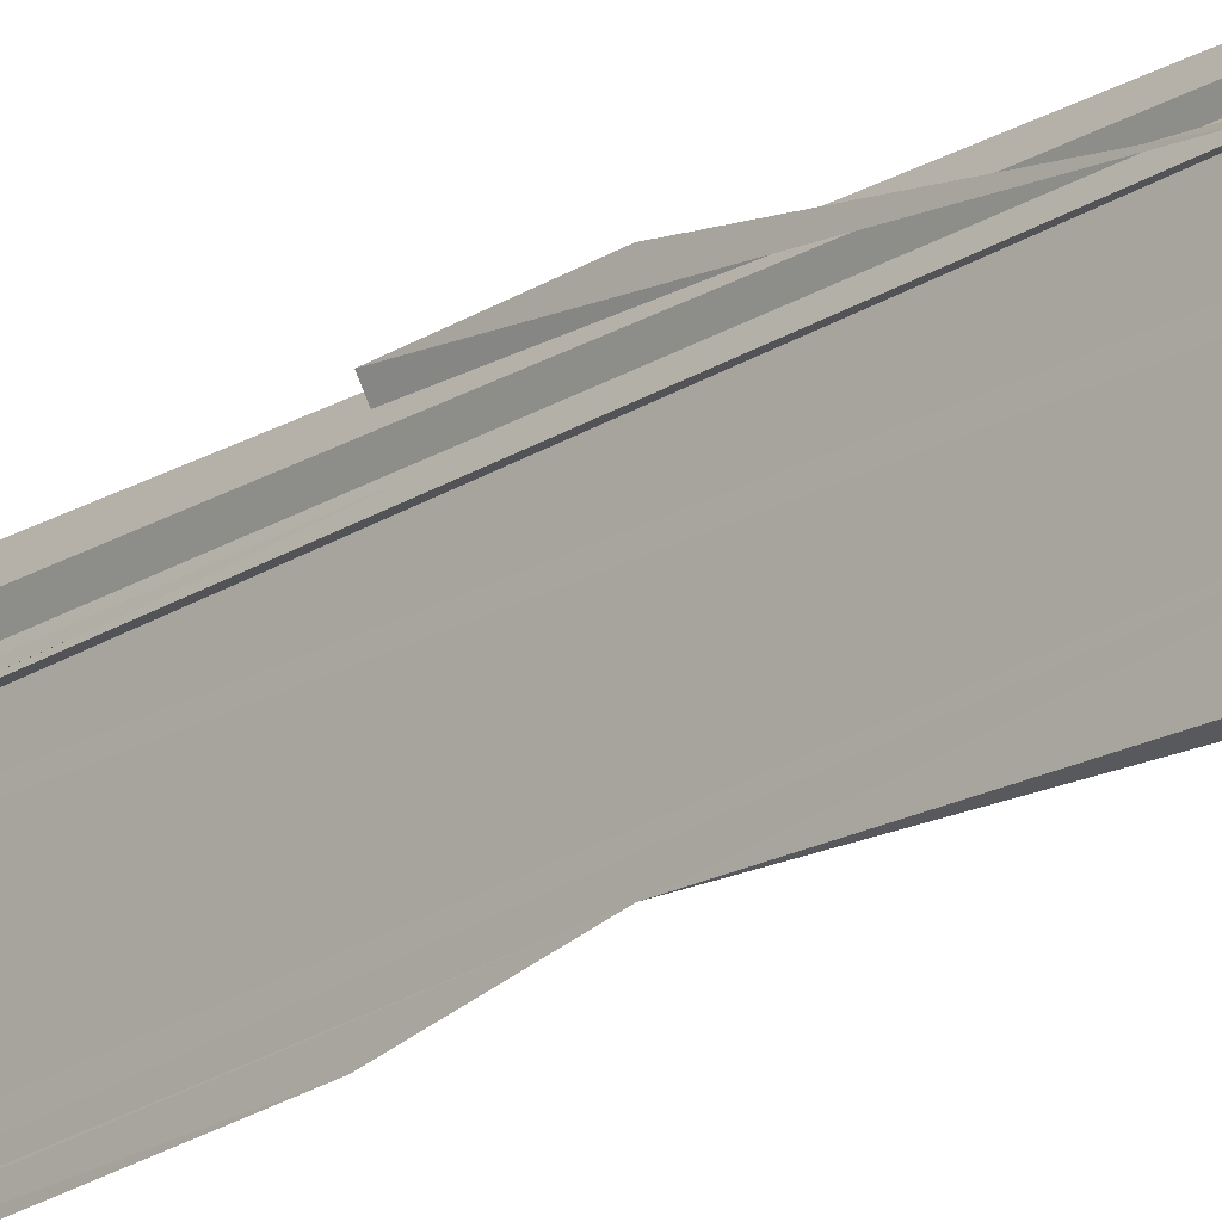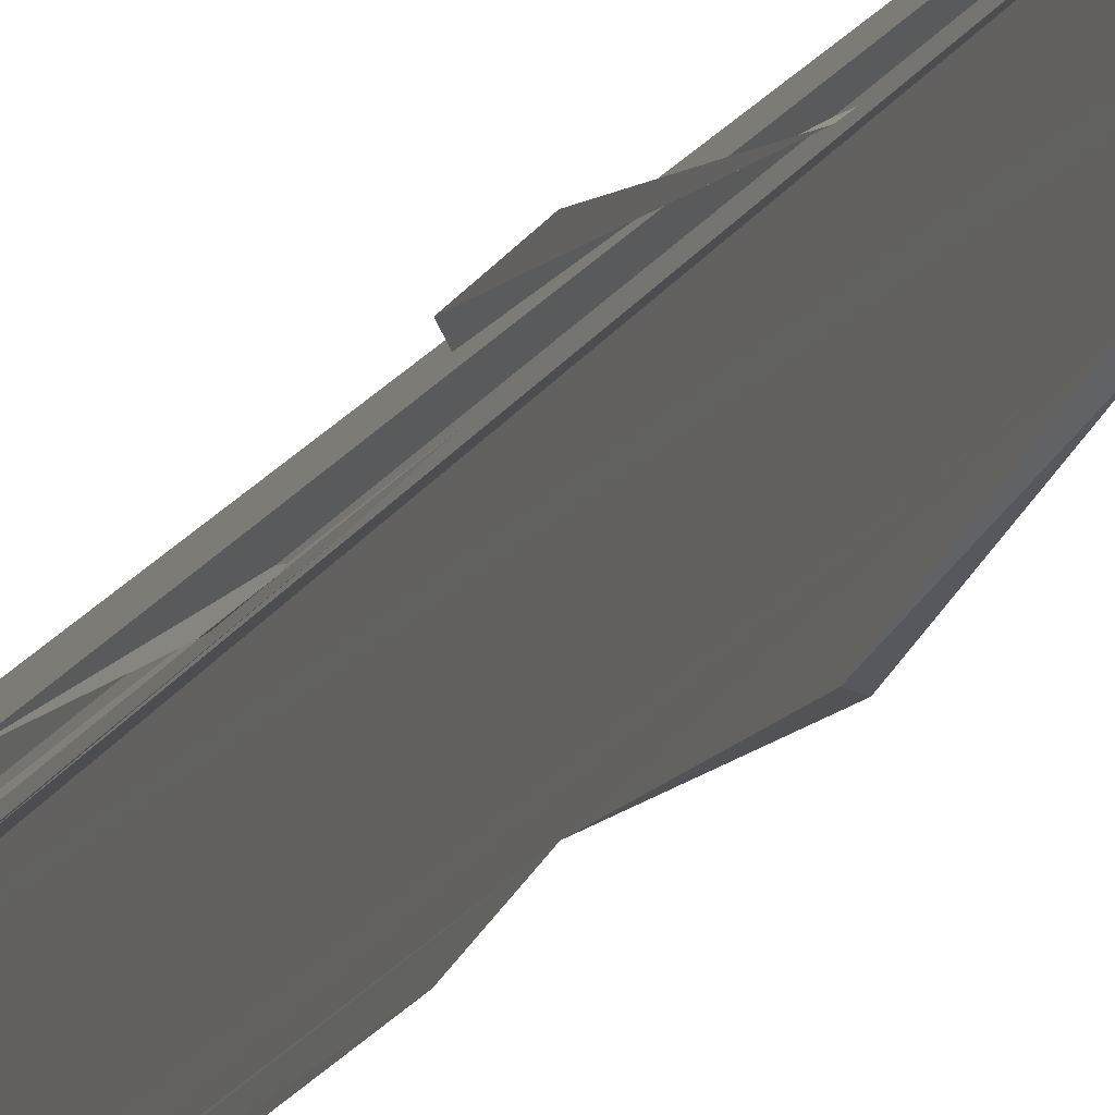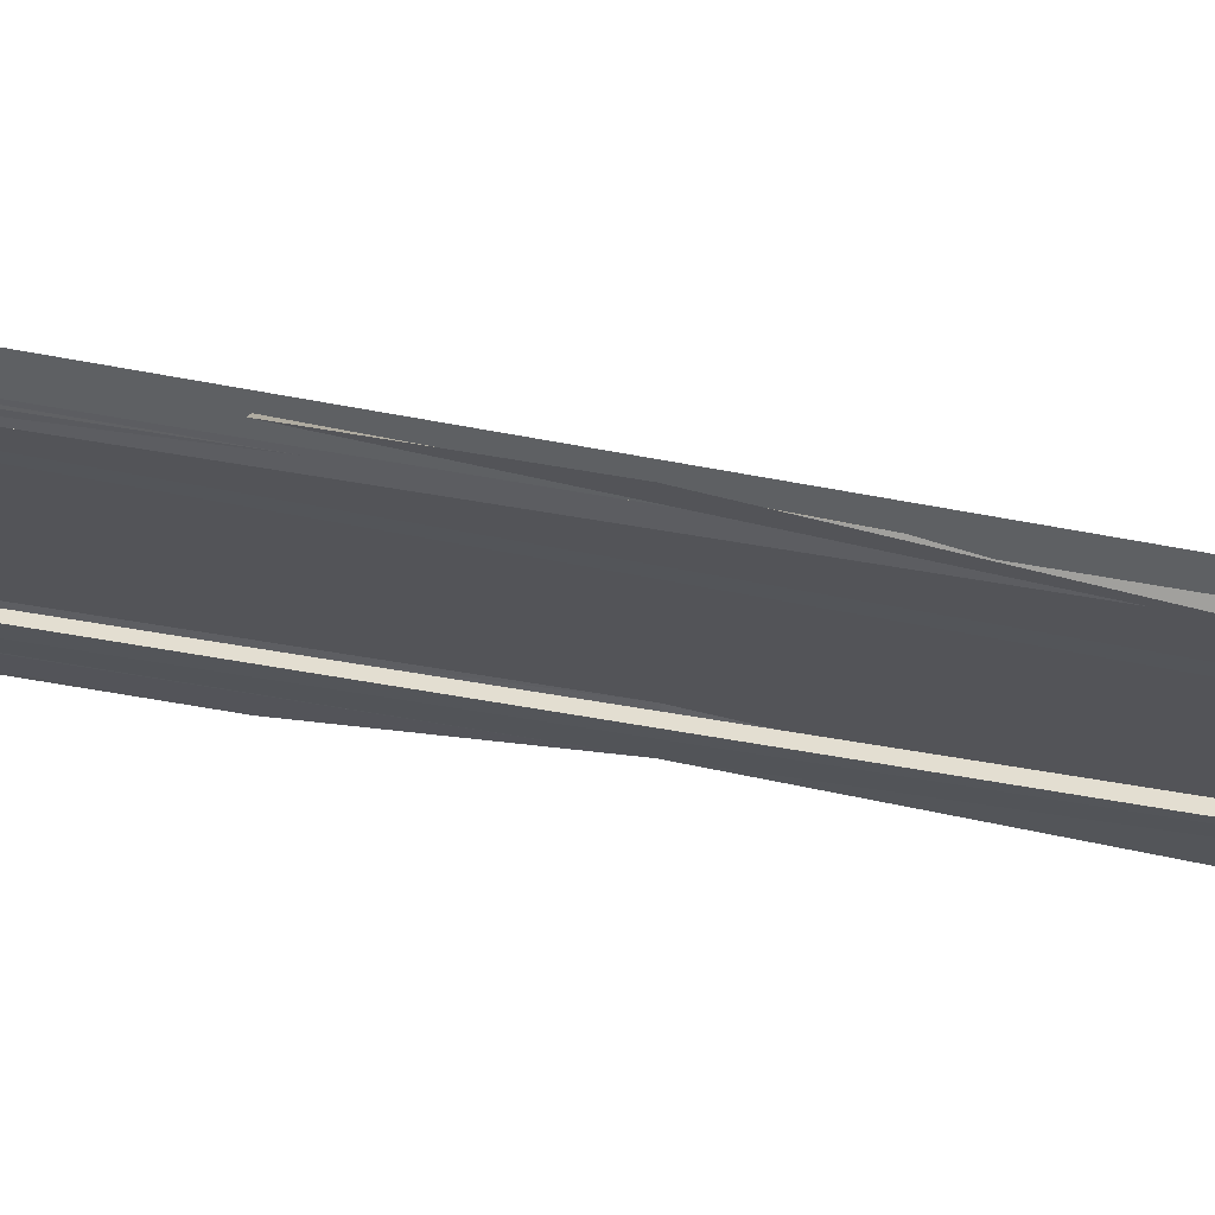
<metadata>
{"format":"obj","ext":"obj","renderer":"f3d","projection":"perspective","resolution":1024,"background":"white","views":[{"elev":-24.1,"azim":-43.4,"up":"+Y"},{"elev":-16.9,"azim":-19.8,"up":"+Y"},{"elev":67.3,"azim":-80.2,"up":"+Y"}]}
</metadata>
<code>
o algae_cube_Cube
v -0.004177 0.05966 1.636
v -0.003993 -0.1061 -1.662
v 0.004164 -0.1007 -1.658
v -0.004107 0.08727 -0
v 0.004061 -0.06978 0
v -0.003824 -0.08634 -0
v -0.004221 -0.09955 -0.8286
v 0.004144 0.05099 0.8306
v 0.004091 -0.09771 0.8422
v 0.003926 -0.02713 0.8275
v 0.004158 0.05792 -1.227
v -0.00378 0.04575 -1.224
v 0.003811 0.06266 0.4164
v 0.003998 -0.0716 0.4174
v -0.003804 -0.06662 0.4168
v -0.004089 0.05816 0.4159
v 0.003792 0.04695 1.229
v 0.00416 -0.06578 1.235
v 0.003823 0.05449 0.2078
v 0.004049 -0.1053 0.2112
v -0.004233 -0.1035 0.211
v -0.004096 0.04771 0.2075
v 0.004163 0.0574 -0.1973
v -0.004097 -0.08363 -0.6106
v 0.004061 0.07362 -1.027
v 0.003917 0.078 -1.427
v -0.003923 -0.06743 -1.423
v -0.003976 0.049 -1.417
v 0.004142 -0.08527 1.04
v 0.004022 -0.0218 1.026
v -0.003947 0.04737 0.6225
v 0.00411 0.05129 0.623
v 0.003844 0.04848 1.34
v 0.00418 -0.06574 1.346
v -0.004195 0.0902 1.356
v -0.004166 0.05318 1.533
v 0.003844 -0.08343 1.546
v -0.003995 -0.1017 1.556
v -0.00393 0.04997 1.13
v 0.003877 0.0527 1.131
v 0.004141 0.05514 0.9313
v 0.004014 -0.096 0.9429
v 0.003768 -0.01334 0.926
v -0.00416 0.07956 0.9375
v 0.004099 0.05697 0.7277
v 0.003885 -0.07149 0.5217
v -0.004084 0.04819 0.5188
v 0.003883 0.04636 0.3112
v -0.004002 0.08693 -0.09948
v 0.003966 0.07252 -0.09902
v -0.003929 -0.09989 -0.09996
v 0.004097 0.05729 -0.2959
v -0.003847 -0.09939 -0.2998
v -0.003936 0.05177 -0.2955
v -0.00383 0.07601 -0.5028
v 0.004126 0.09639 -0.5063
v -0.004207 -0.08598 -0.5044
v 0.003839 0.04877 -0.7106
v -0.004165 0.04602 -0.7103
v -0.003813 0.05624 -0.9213
v 0.004135 0.07492 -0.9258
v -0.003879 -0.08872 -0.93
v -0.004069 -0.1052 -1.142
v 0.003937 0.07404 -1.534
f 10 14 5
f 64 30 48
f 21 20 14
f 20 5 14
f 6 51 57
f 51 53 57
f 42 9 46
f 10 43 42
f 18 29 30
f 10 42 46
f 34 18 30
f 10 46 14
f 37 34 30
f 36 1 38
f 33 35 36
f 17 33 30
f 33 36 30
f 5 6 57
f 24 7 62
f 5 57 24
f 36 38 30
f 44 39 40
f 41 44 40
f 32 45 8
f 8 41 40
f 8 40 17
f 31 32 8
f 16 47 31
f 48 13 17
f 13 16 17
f 17 16 31
f 4 22 49
f 22 19 49
f 31 8 17
f 50 49 19
f 50 19 23
f 19 48 23
f 54 52 23
f 48 17 23
f 55 17 56
f 62 63 27
f 27 2 5
f 2 3 5
f 3 64 5
f 64 26 17
f 5 64 10
f 26 28 17
f 28 12 25
f 17 28 58
f 12 11 25
f 25 61 28
f 61 60 28
f 60 59 28
f 59 58 28
f 58 56 17
f 55 54 23
f 17 55 23
f 38 37 30
f 24 62 27
f 5 24 27
f 14 15 21
f 17 30 64
f 10 64 30
f 52 54 23
f 54 55 23
f 58 59 19
f 59 60 19
f 60 61 28
f 61 25 28
f 12 28 25
f 28 26 60
f 26 64 19
f 64 3 10
f 3 2 14
f 2 27 14
f 27 63 62
f 62 7 24
f 57 53 51
f 27 62 24
f 57 51 6
f 27 24 15
f 24 57 6
f 49 50 19
f 50 23 19
f 22 4 49
f 22 49 19
f 23 55 56
f 25 11 12
f 24 6 15
f 6 5 20
f 20 21 6
f 21 15 6
f 27 15 14
f 23 56 58
f 47 16 31
f 16 13 8
f 32 31 8
f 8 31 16
f 8 45 32
f 39 44 40
f 44 41 40
f 40 41 8
f 35 33 36
f 33 17 30
f 36 33 30
f 17 40 8
f 8 13 48
f 17 8 48
f 17 48 30
f 48 19 64
f 19 23 58
f 46 9 42
f 64 10 30
f 3 14 10
f 46 42 10
f 42 43 10
f 14 46 10
f 19 60 26
f 38 1 36
f 38 36 30
f 34 37 30
f 37 38 30
f 30 29 18
f 30 18 34

</code>
